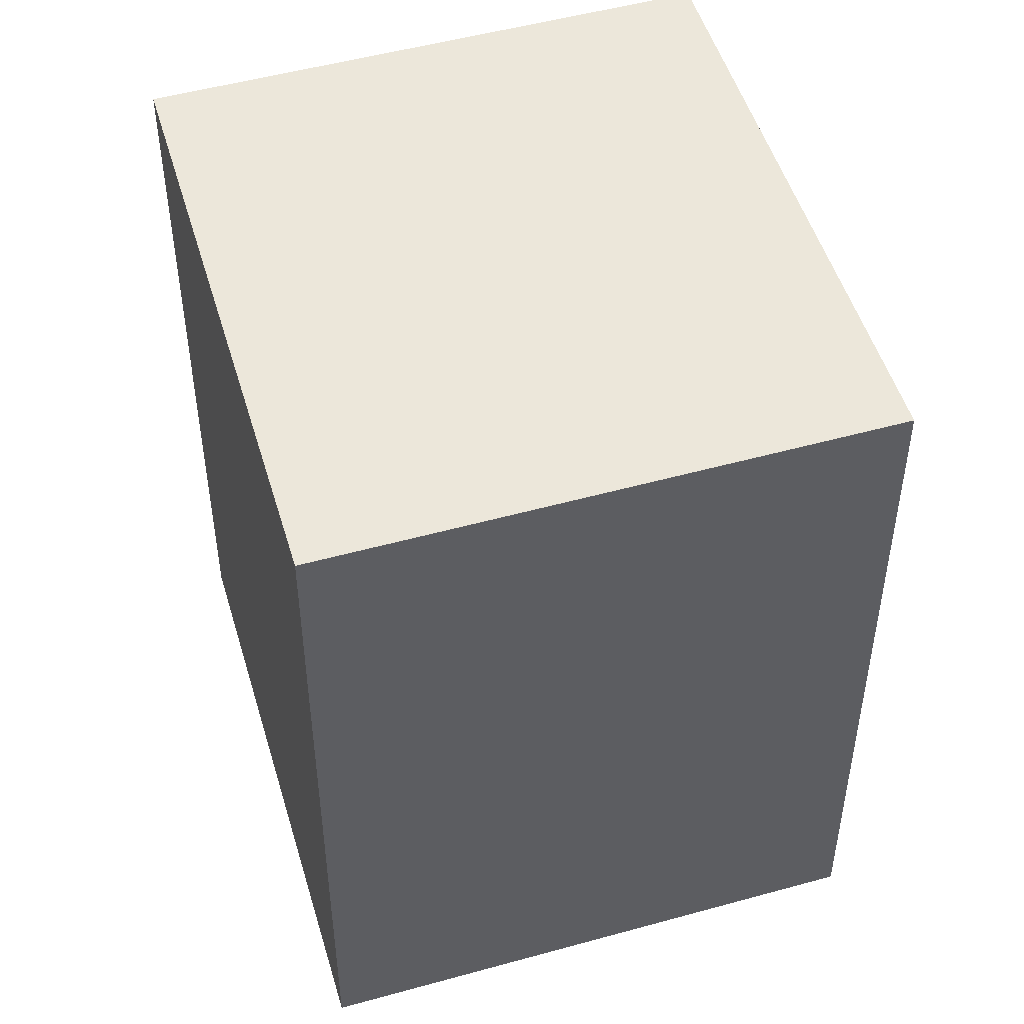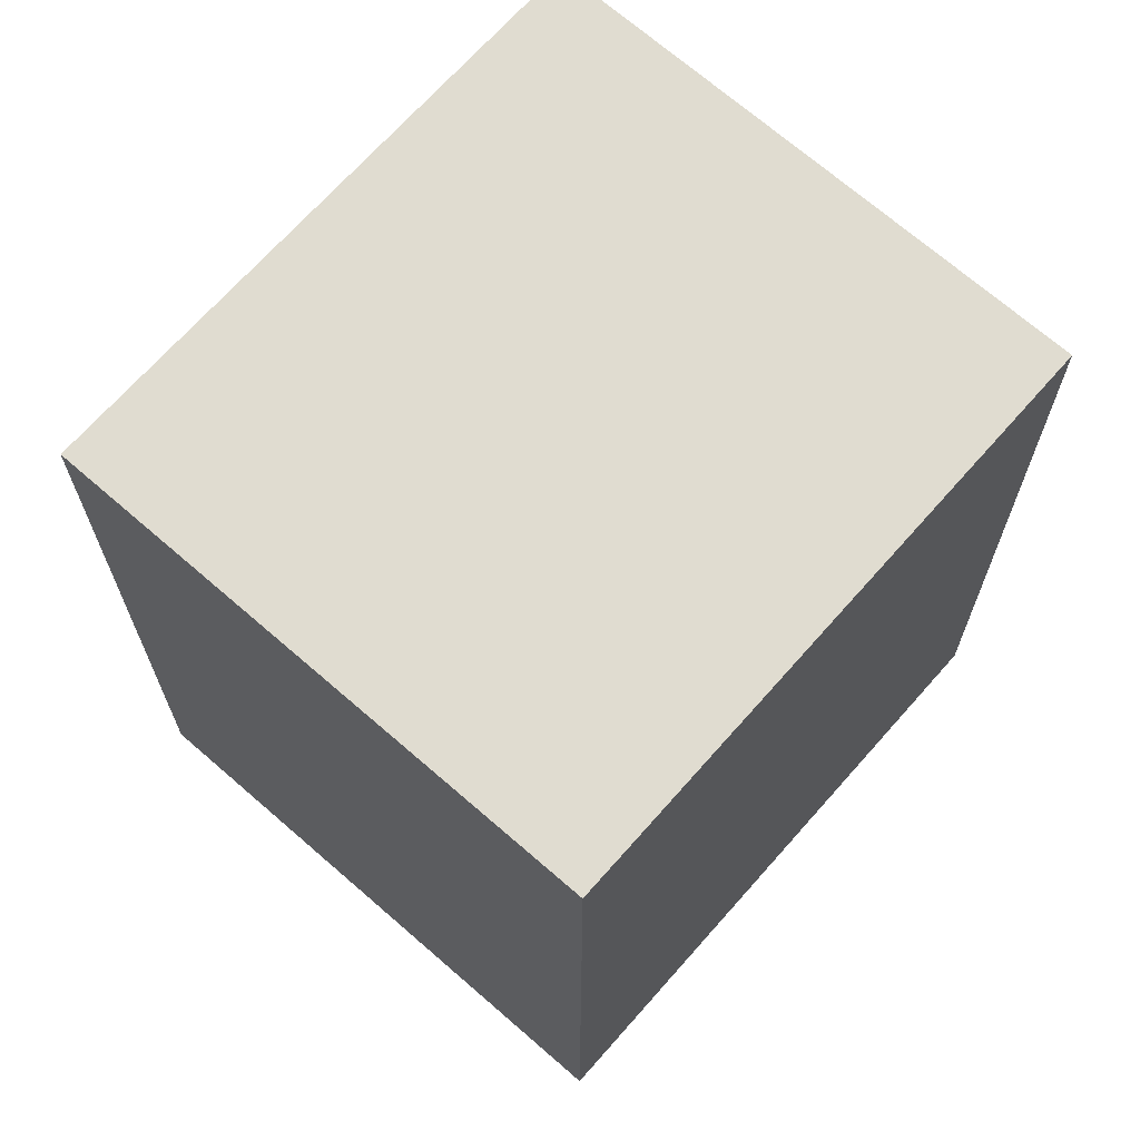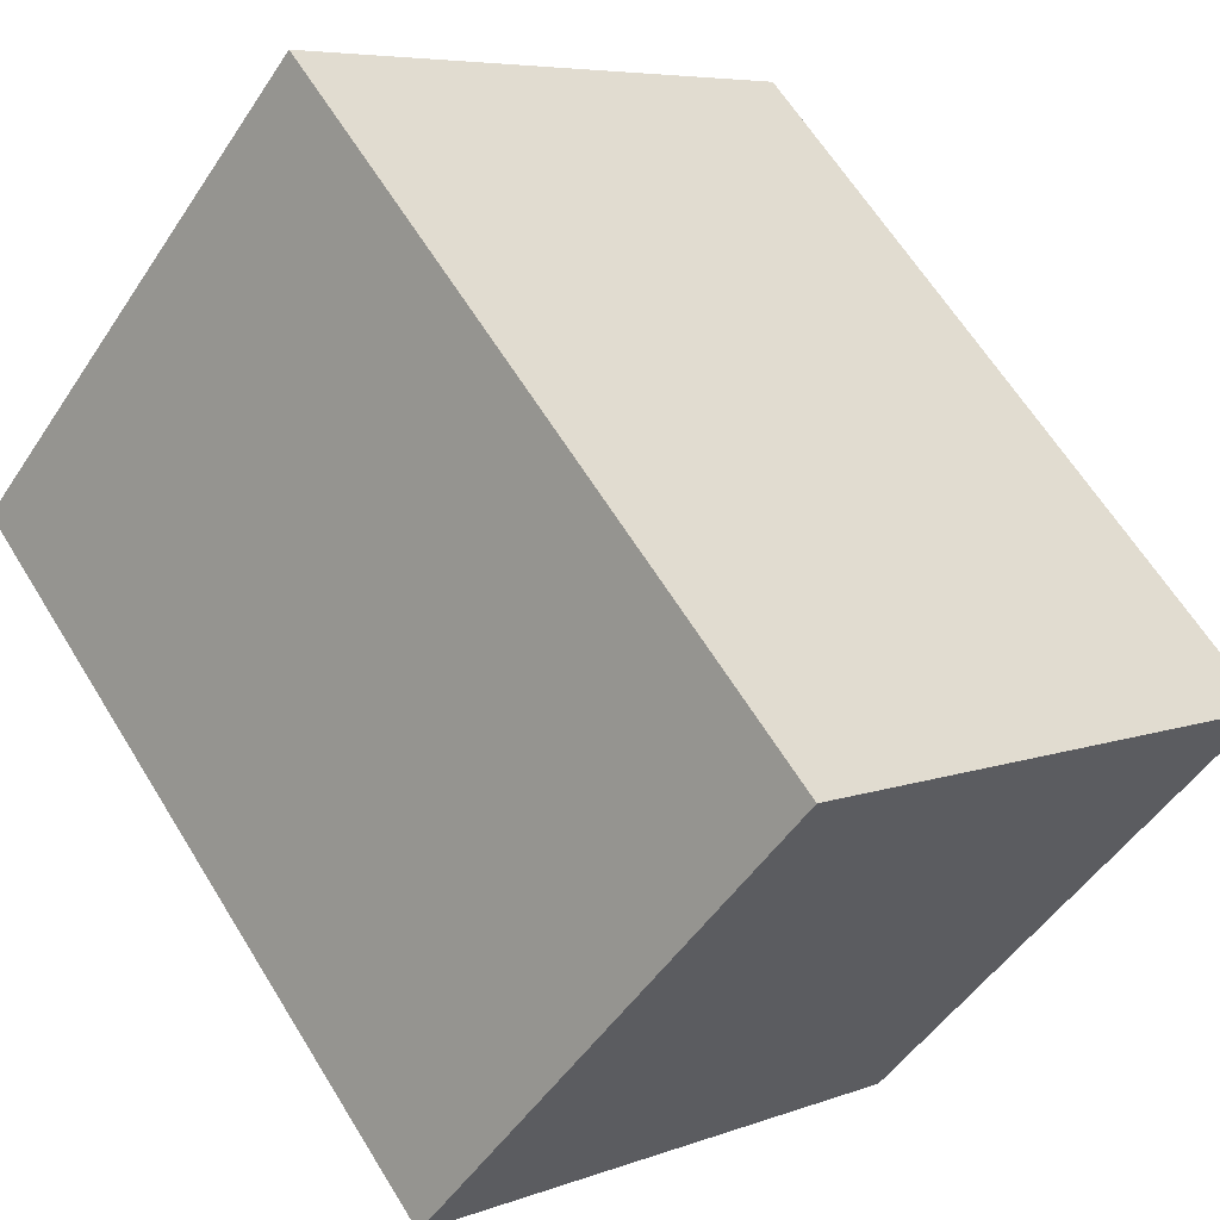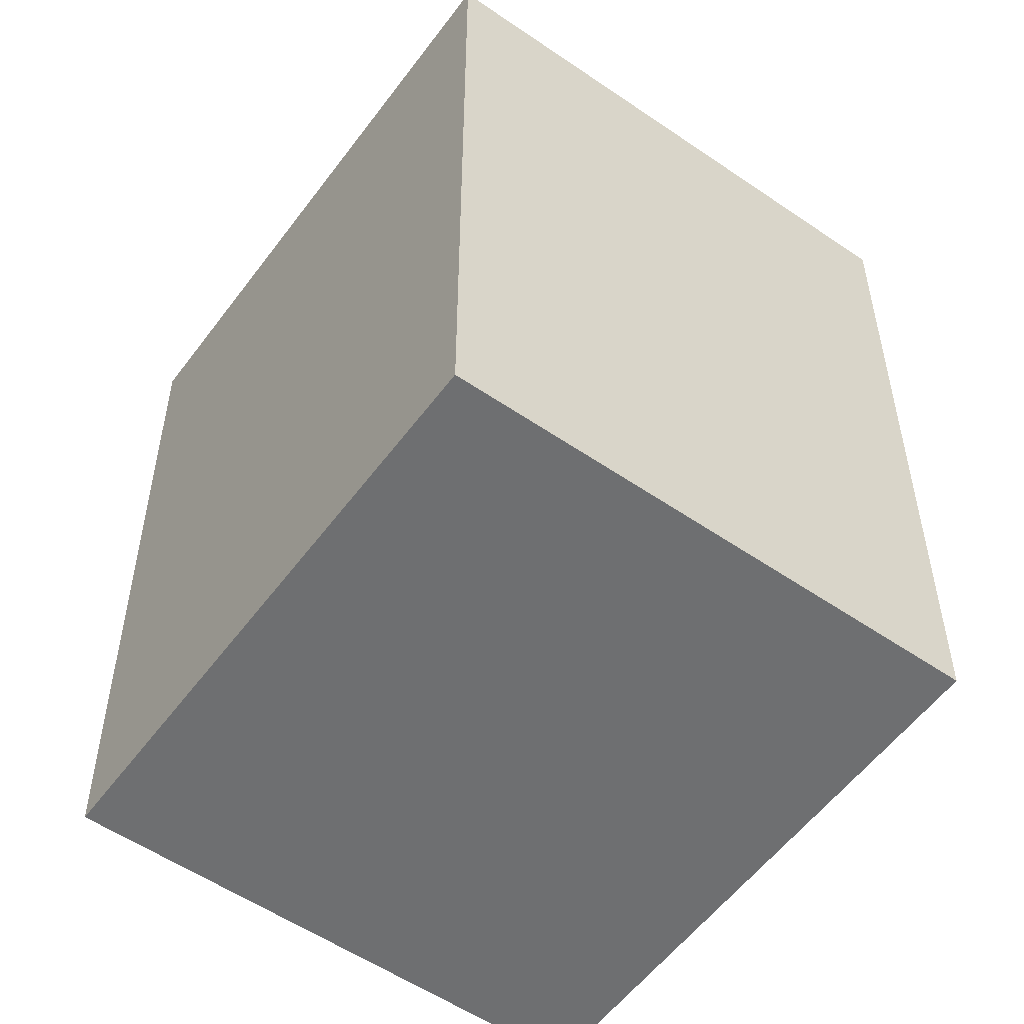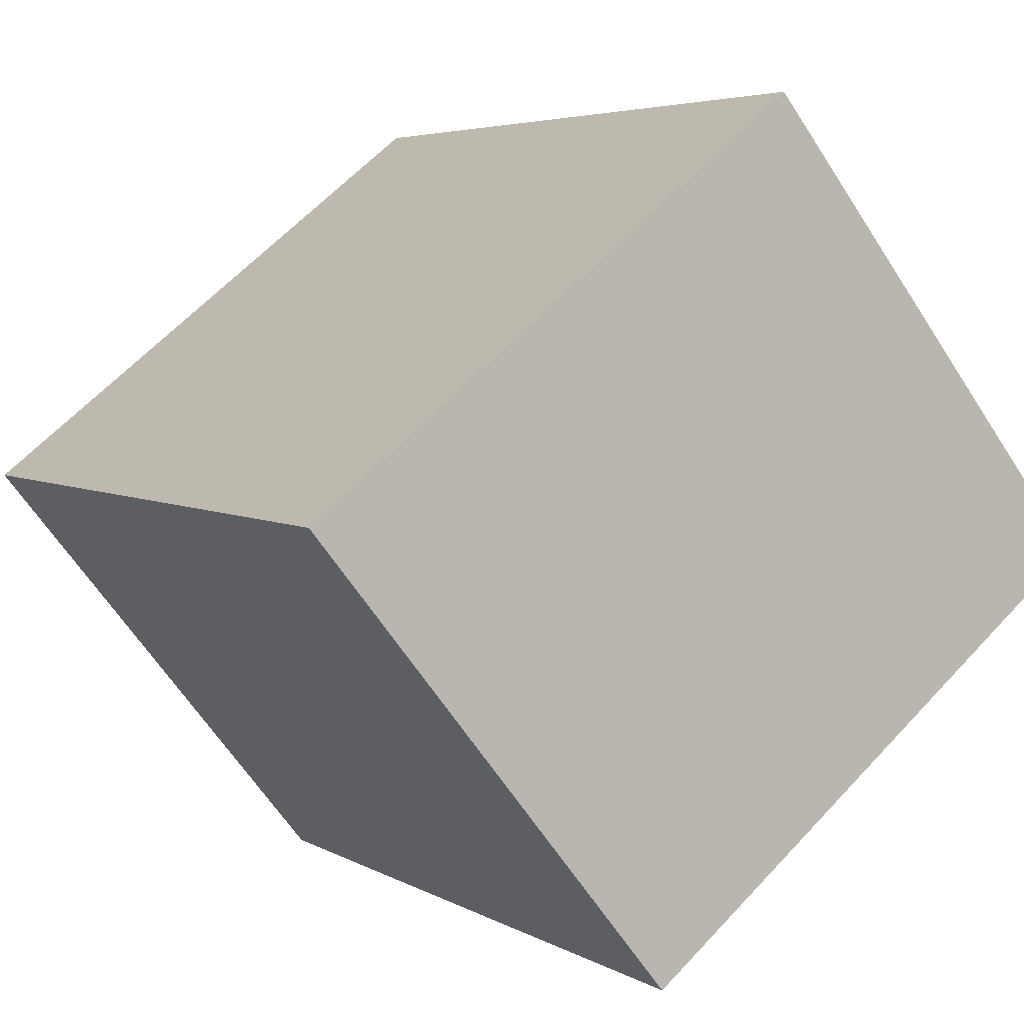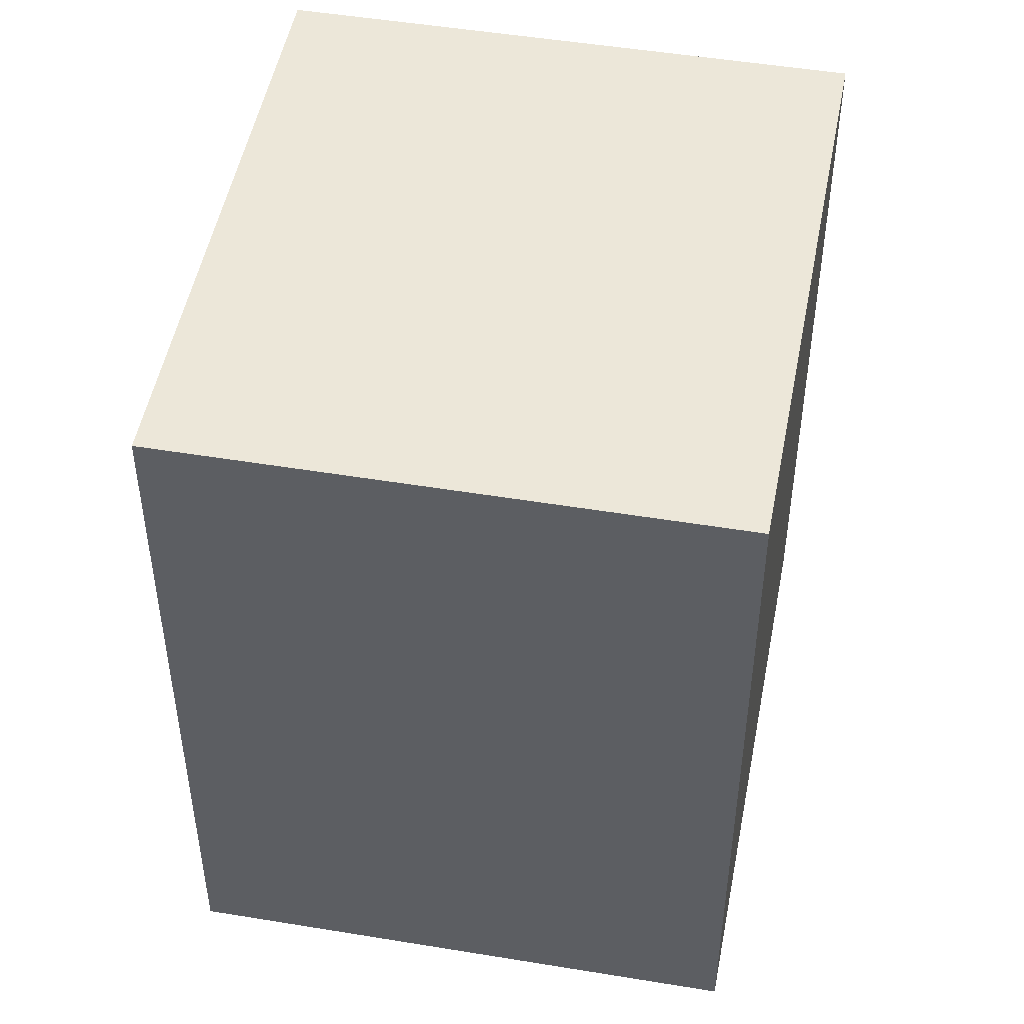
<metadata>
{"format":"obj","ext":"obj","renderer":"f3d","projection":"perspective","resolution":1024,"background":"white","views":[{"elev":50.6,"azim":111.9,"up":"+Y"},{"elev":69.5,"azim":169.9,"up":"+Y"},{"elev":62.9,"azim":-31.5,"up":"+Z"},{"elev":-54.6,"azim":-87.3,"up":"+Y"},{"elev":4.6,"azim":150.1,"up":"+Z"},{"elev":49.6,"azim":-40.9,"up":"+Y"}]}
</metadata>
<code>
v  5.561 8.929 -4.423
v  4.074 8.929 5.074
v  9.662 8.929 0.676
v  0 8.929 5.467e-16
v  9.662 -4.139e-17 0.676
v  5.561 2.708e-16 -4.423
v  0 0 0
v  4.074 -3.107e-16 5.074
g defaultobject
f 1 2 3
f 2 1 4
f 5 1 3
f 1 5 6
f 6 4 1
f 4 6 7
f 7 2 4
f 2 7 8
f 8 3 2
f 3 8 5
f 8 6 5
f 6 8 7

</code>
